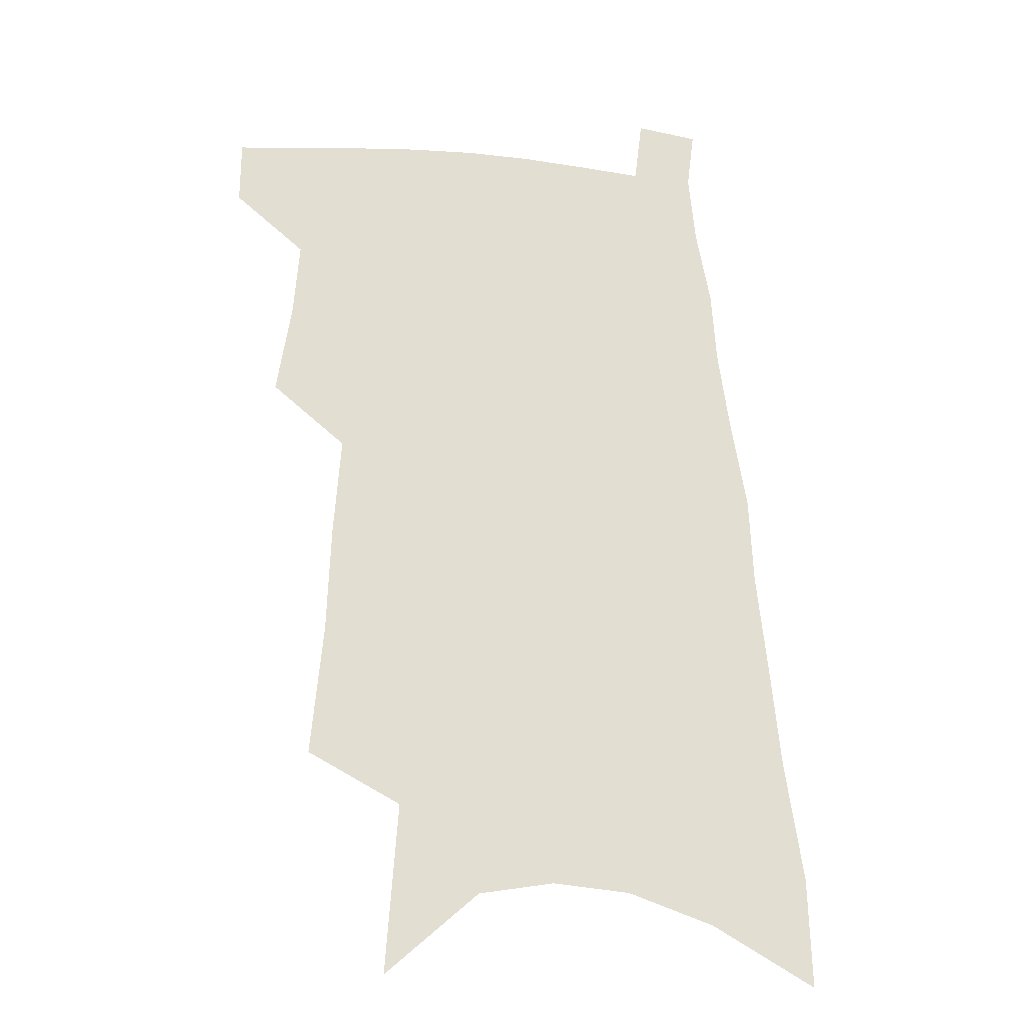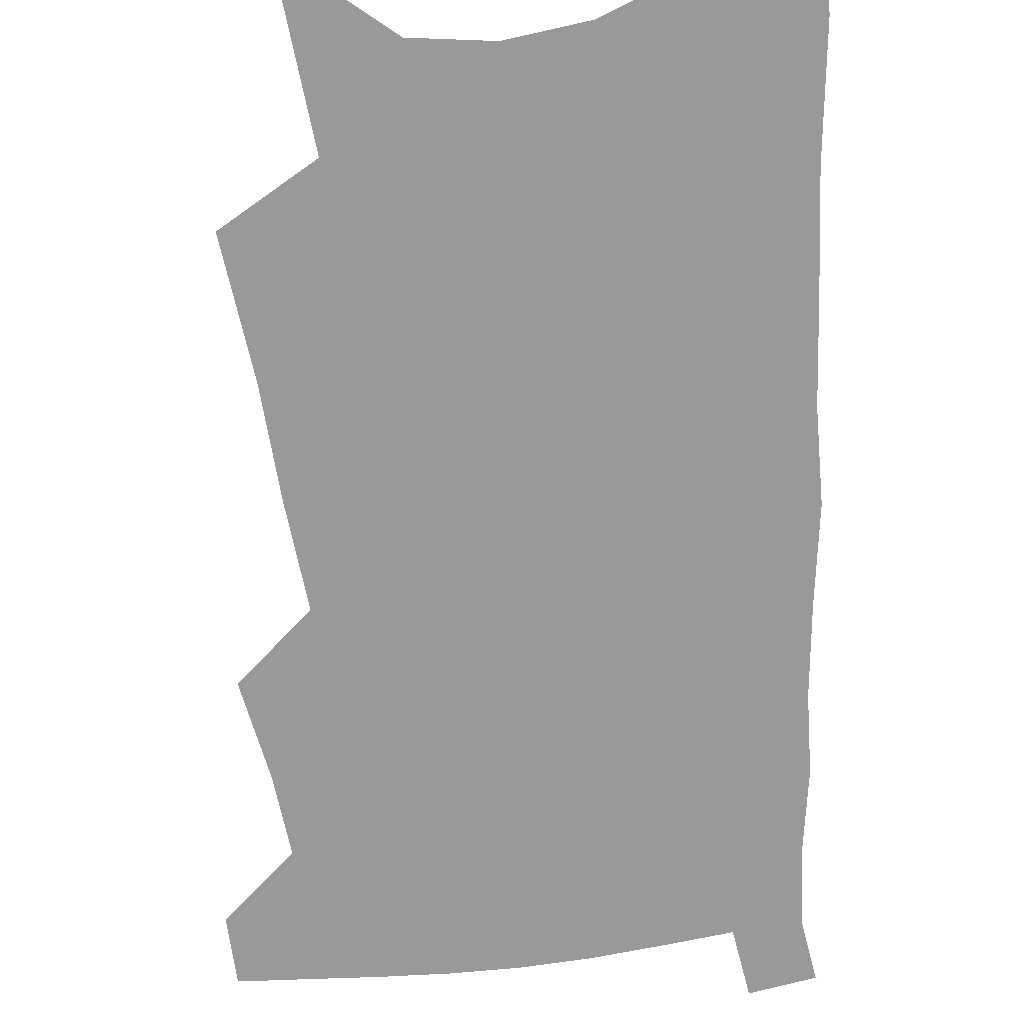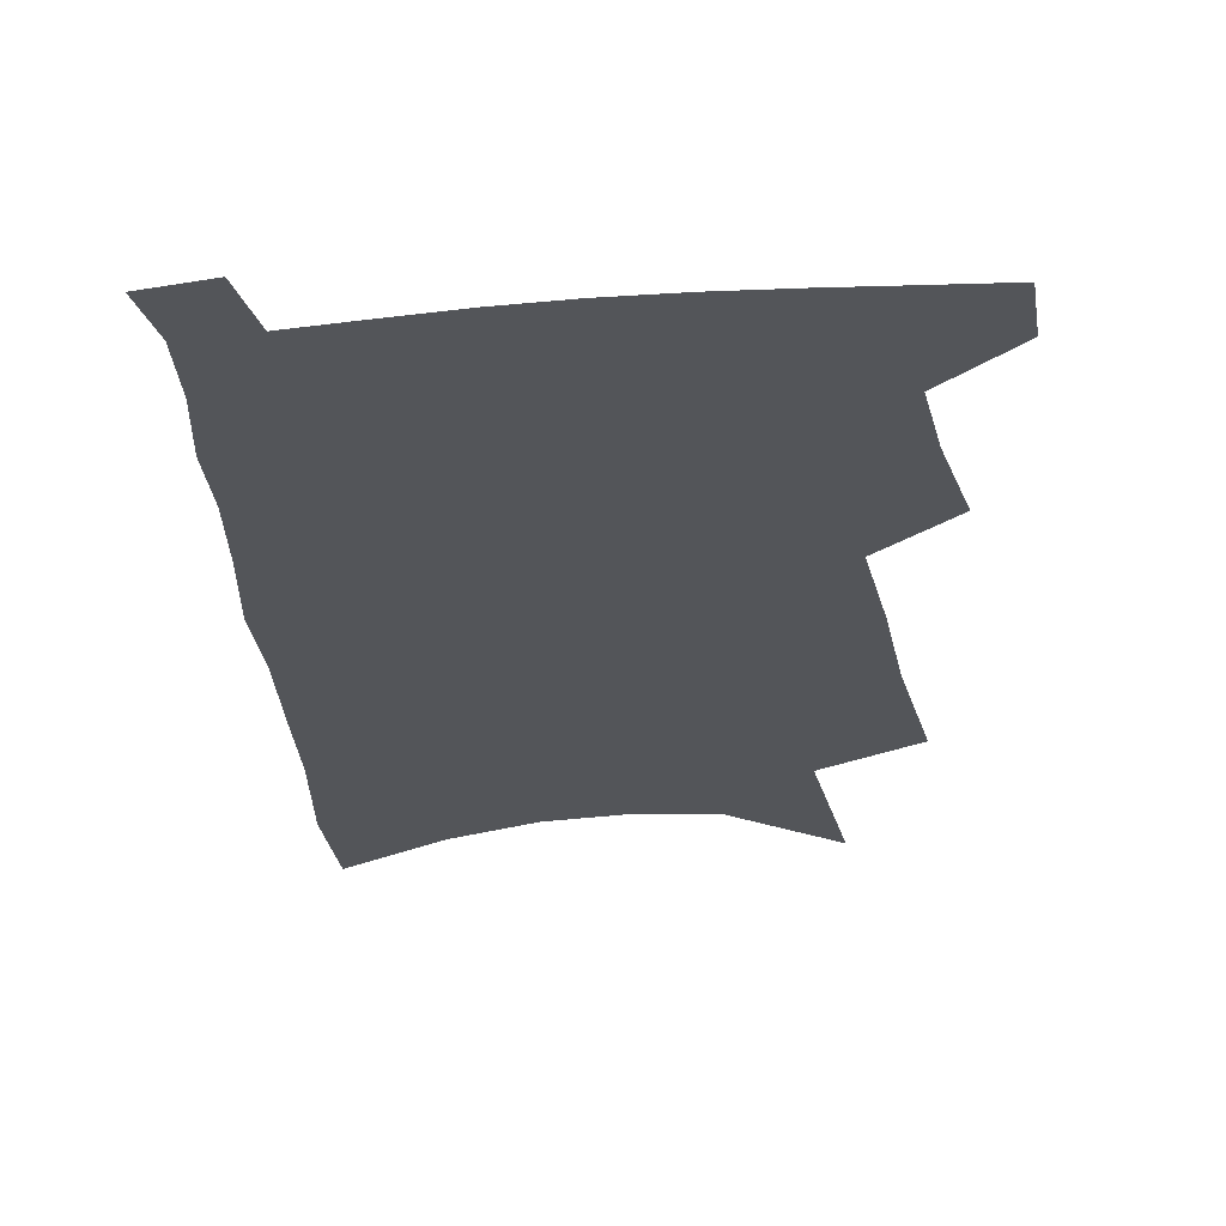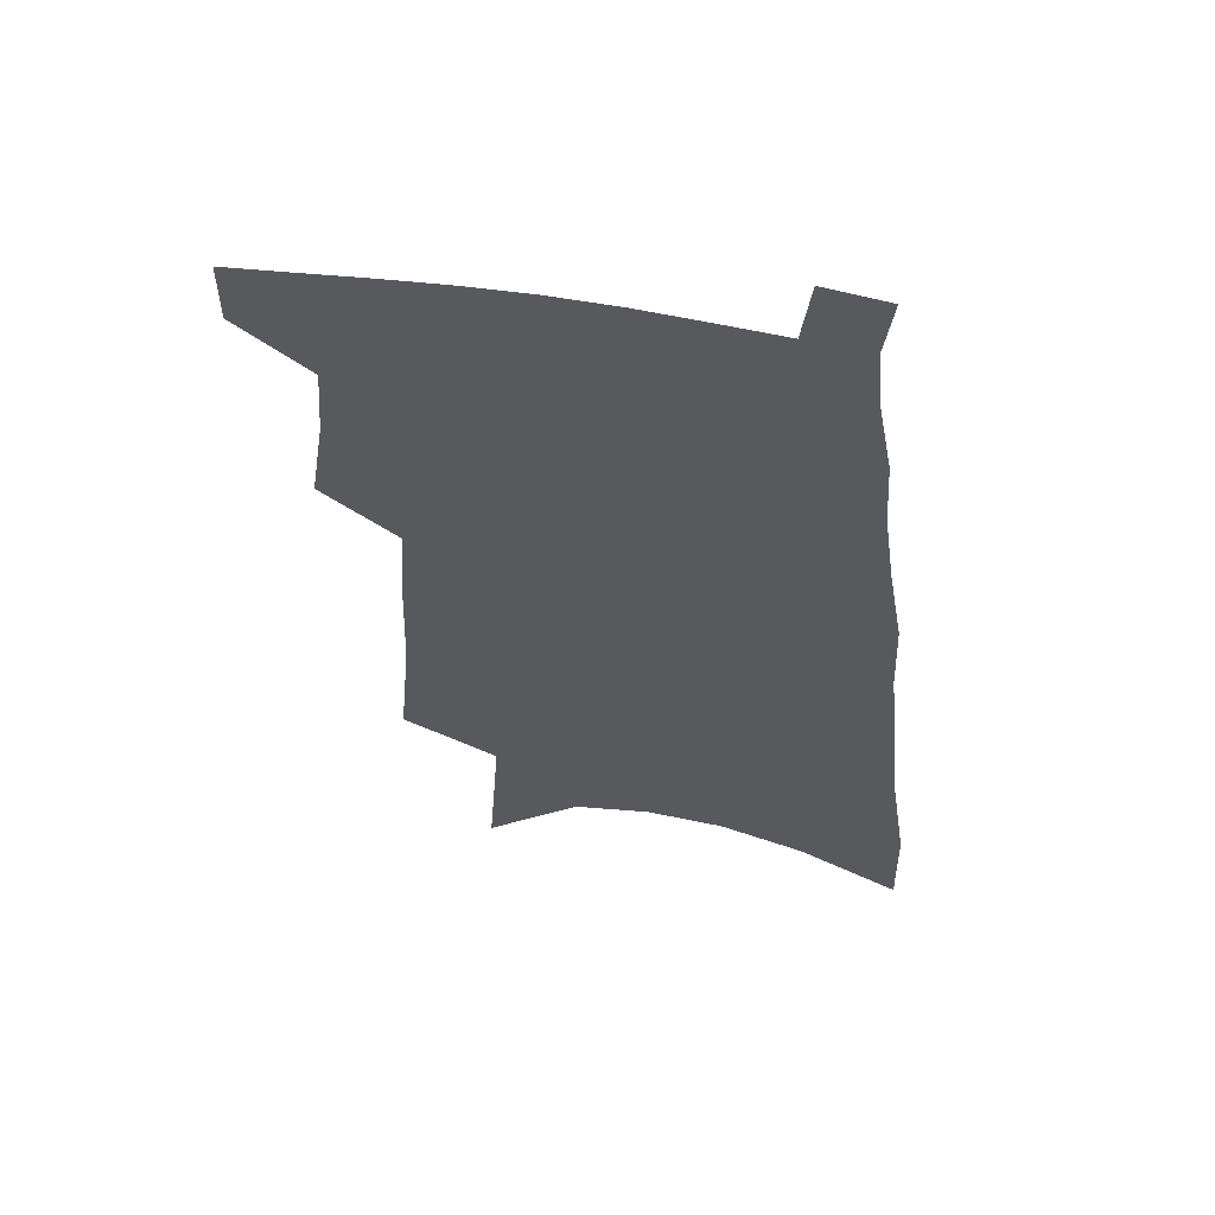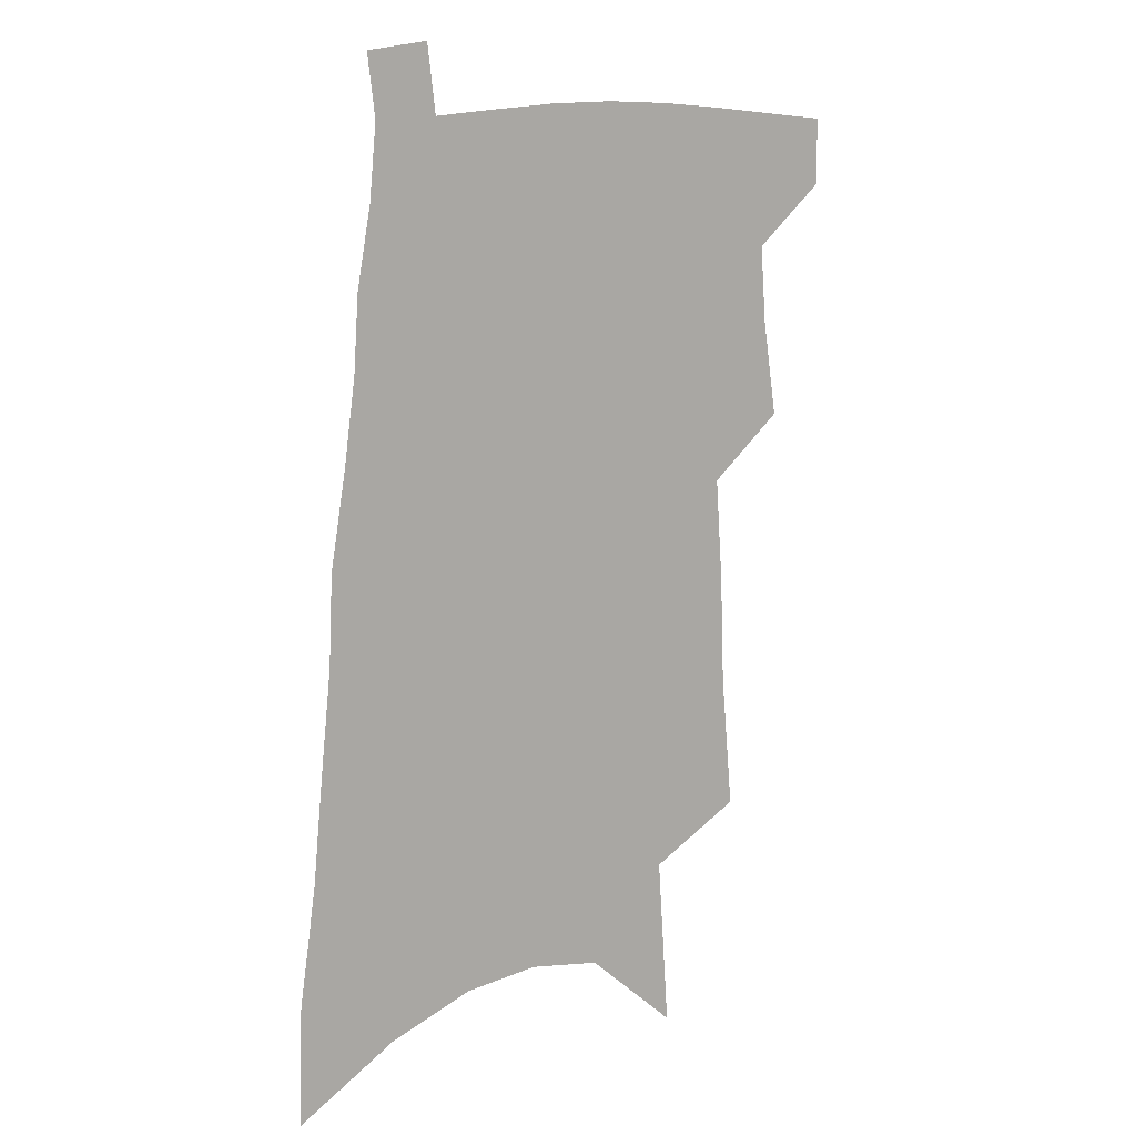
<metadata>
{"format":"obj","ext":"obj","renderer":"f3d","projection":"perspective","resolution":1024,"background":"white","views":[{"elev":-22.2,"azim":-9.4,"up":"+Y"},{"elev":-68.9,"azim":7.5,"up":"+Z"},{"elev":-24.4,"azim":-171.7,"up":"+Z"},{"elev":58.9,"azim":9.6,"up":"+Y"},{"elev":12.1,"azim":144.4,"up":"+Y"}]}
</metadata>
<code>
v 514 468.9 0
v 514.1 491.2 0
v 531.2 390.1 0
v 536.2 422.3 0
v 538.3 448.6 0
v 538.3 471.1 0
v 536.2 493.3 0
v 548.4 251.5 0
v 552.7 297.3 0
v 554.1 333.8 0
v 556.6 368.9 0
v 559.4 400.5 0
v 560 425.8 0
v 561.3 450.6 0
v 560.4 472.7 0
v 558.2 495.4 0
v 576.3 175.8 0
v 580.5 234.3 0
v 579.6 272.2 0
v 581.8 315.1 0
v 581.3 346.2 0
v 581.7 376.2 0
v 583.2 405.6 0
v 583.9 430.4 0
v 583.9 452.5 0
v 583.3 473.6 0
v 580.5 497.1 0
v 608.5 204.2 0
v 607.1 245.9 0
v 605.3 280 0
v 605.5 321 0
v 604.7 351.2 0
v 604.9 381.6 0
v 605 407.8 0
v 605.1 431.8 0
v 605.1 453.4 0
v 604.9 474.5 0
v 602.9 497.8 0
v 634.5 208.7 0
v 632 250.2 0
v 630 286.5 0
v 628.5 322 0
v 627.2 354.9 0
v 626.6 382.2 0
v 626.1 408.6 0
v 625.7 433.7 0
v 626 453.9 0
v 626.2 474.7 0
v 625.3 497.3 0
v 661 206.2 0
v 658 245.8 0
v 654.8 284.1 0
v 651.7 321.4 0
v 650 351.8 0
v 649.1 379.3 0
v 648.1 405.4 0
v 646.6 431.4 0
v 646.5 453.6 0
v 647 474.7 0
v 648.4 495.7 0
v 690.4 195.9 0
v 685 239.6 0
v 681.3 277.3 0
v 678.9 311.3 0
v 675.3 344.5 0
v 673.2 373.9 0
v 671 401.8 0
v 668.9 427.7 0
v 668.5 450.9 0
v 667.7 473.5 0
v 669.8 493.9 0
v 672.6 516.4 0
v 725.8 175.5 0
v 724.7 213.2 0
v 718.5 254.9 0
v 714.9 291 0
v 711.2 325.3 0
v 709.8 355.3 0
v 704.4 387.3 0
v 700.3 416.2 0
v 698.6 441.7 0
v 693.7 468.4 0
v 691.3 492.9 0
v 693.8 513.5 0
f 5 6 1
f 1 6 2
f 6 7 2
f 11 12 3
f 3 12 4
f 12 13 4
f 4 13 5
f 13 14 5
f 5 14 6
f 14 15 6
f 6 15 7
f 15 16 7
f 18 19 8
f 8 19 9
f 19 20 9
f 9 20 10
f 20 21 10
f 10 21 11
f 21 22 11
f 11 22 12
f 22 23 12
f 12 23 13
f 23 24 13
f 13 24 14
f 24 25 14
f 14 25 15
f 25 26 15
f 15 26 16
f 26 27 16
f 17 28 18
f 28 29 18
f 18 29 19
f 29 30 19
f 19 30 20
f 30 31 20
f 20 31 21
f 31 32 21
f 21 32 22
f 32 33 22
f 22 33 23
f 33 34 23
f 23 34 24
f 34 35 24
f 24 35 25
f 35 36 25
f 25 36 26
f 36 37 26
f 26 37 27
f 37 38 27
f 28 39 29
f 39 40 29
f 29 40 30
f 40 41 30
f 30 41 31
f 41 42 31
f 31 42 32
f 42 43 32
f 32 43 33
f 43 44 33
f 33 44 34
f 44 45 34
f 34 45 35
f 45 46 35
f 35 46 36
f 46 47 36
f 36 47 37
f 47 48 37
f 37 48 38
f 48 49 38
f 39 50 40
f 50 51 40
f 40 51 41
f 51 52 41
f 41 52 42
f 52 53 42
f 42 53 43
f 53 54 43
f 43 54 44
f 54 55 44
f 44 55 45
f 55 56 45
f 45 56 46
f 56 57 46
f 46 57 47
f 57 58 47
f 47 58 48
f 58 59 48
f 48 59 49
f 59 60 49
f 50 61 51
f 61 62 51
f 51 62 52
f 62 63 52
f 52 63 53
f 63 64 53
f 53 64 54
f 64 65 54
f 54 65 55
f 65 66 55
f 55 66 56
f 66 67 56
f 56 67 57
f 67 68 57
f 57 68 58
f 68 69 58
f 58 69 59
f 69 70 59
f 59 70 60
f 70 71 60
f 61 73 62
f 73 74 62
f 62 74 63
f 74 75 63
f 63 75 64
f 75 76 64
f 64 76 65
f 76 77 65
f 65 77 66
f 77 78 66
f 66 78 67
f 78 79 67
f 67 79 68
f 79 80 68
f 68 80 69
f 80 81 69
f 69 81 70
f 81 82 70
f 70 82 71
f 82 83 71
f 71 83 72
f 83 84 72

</code>
